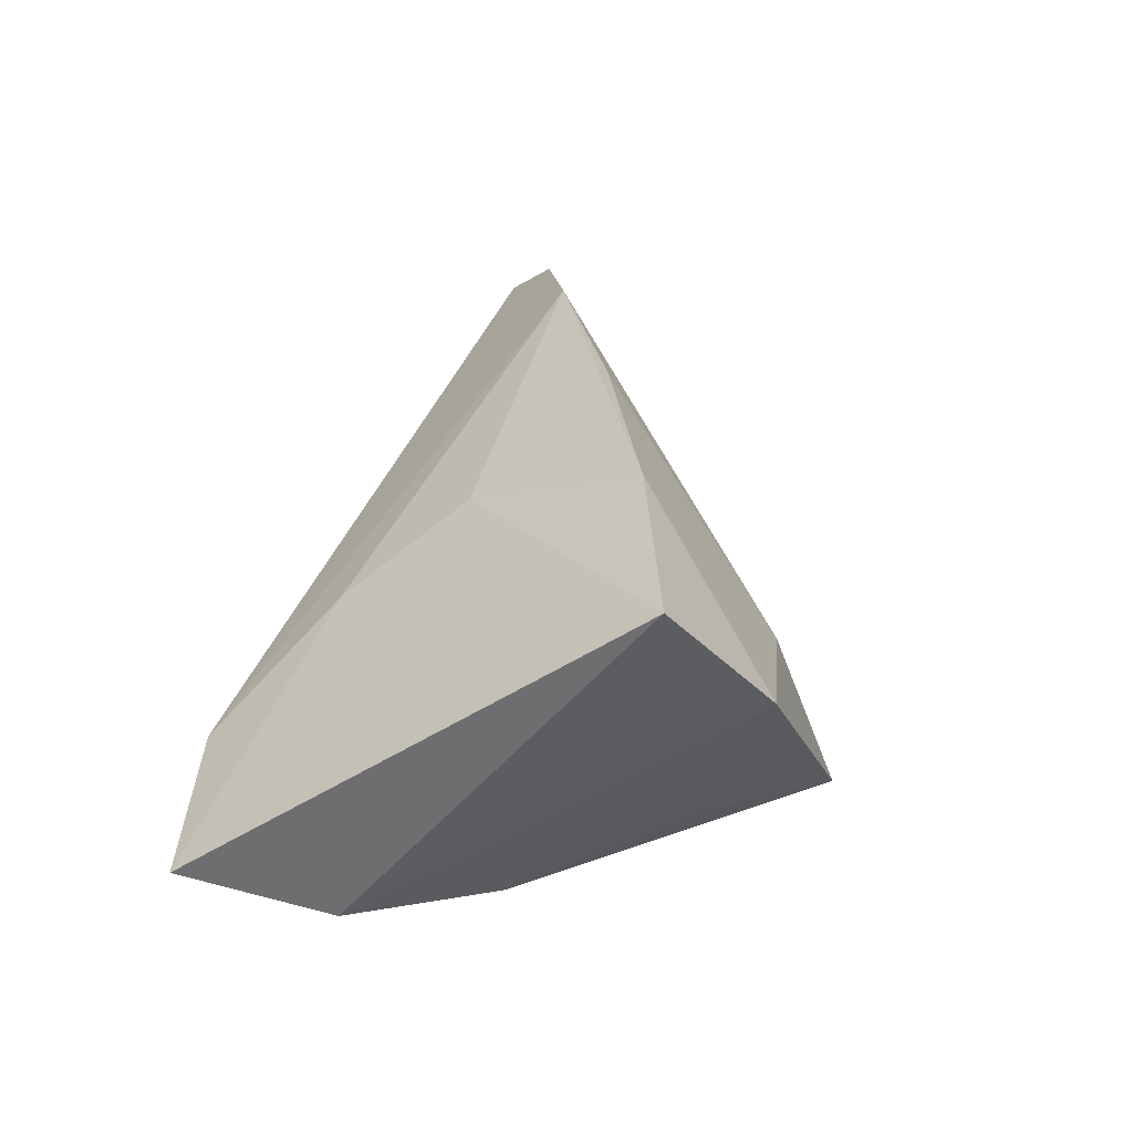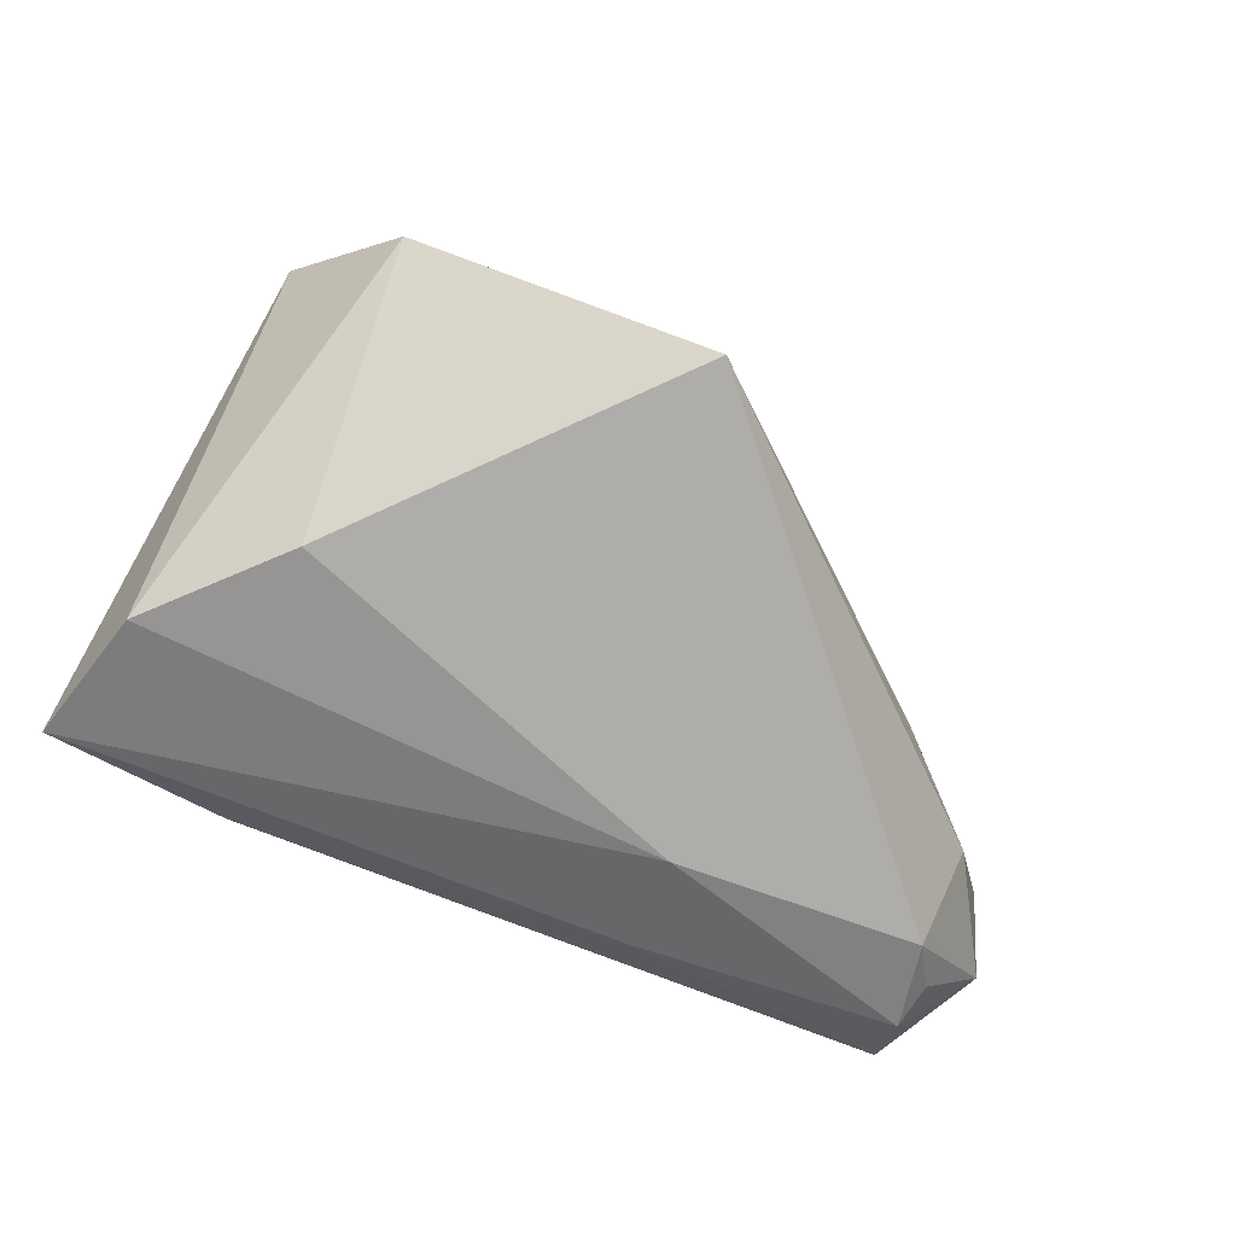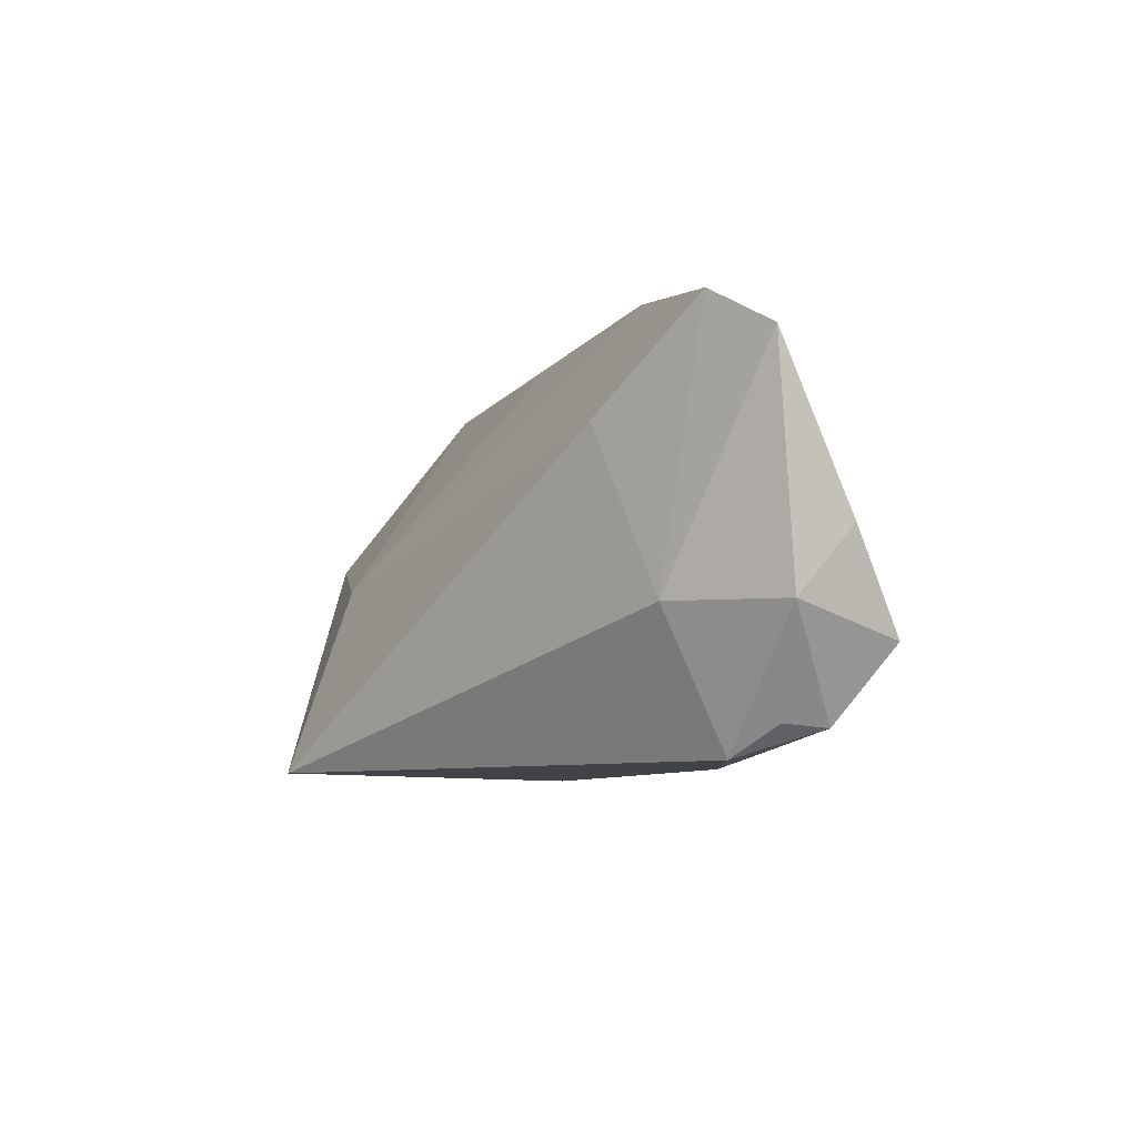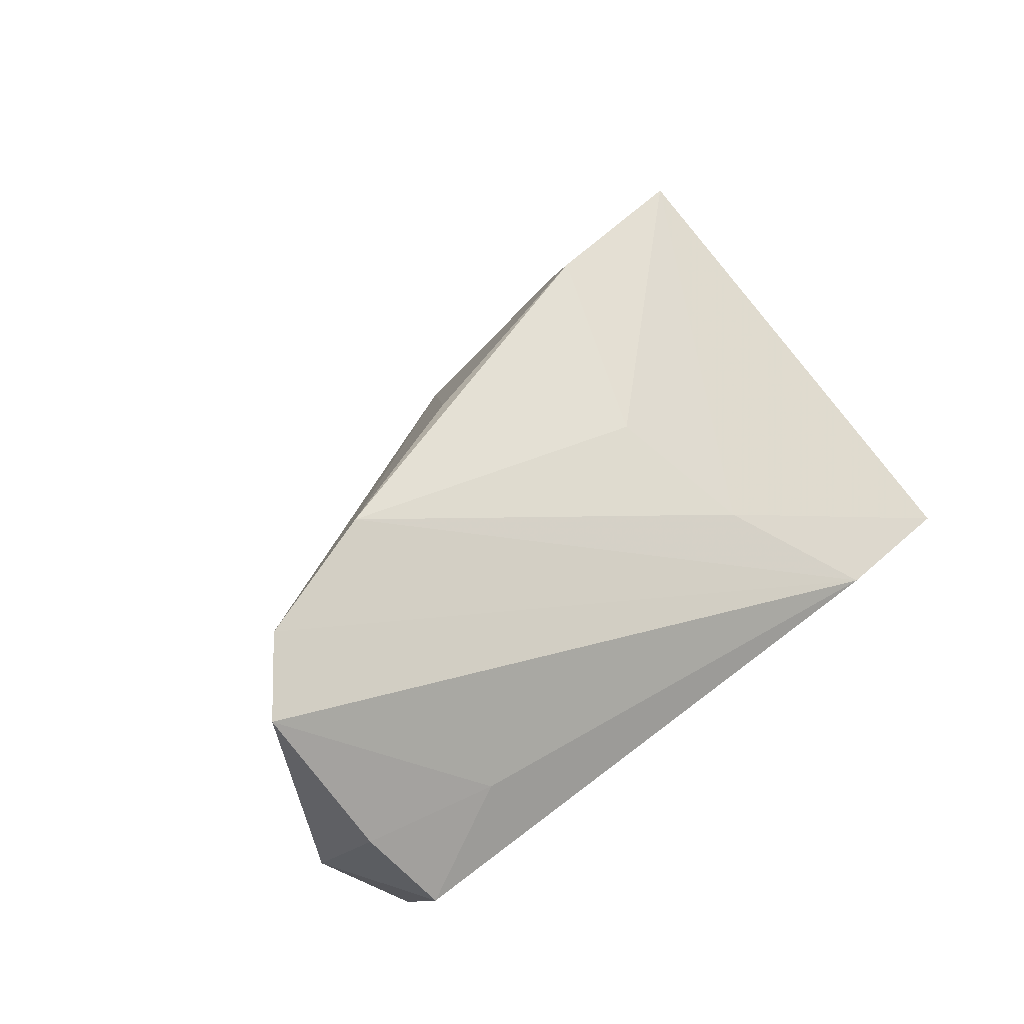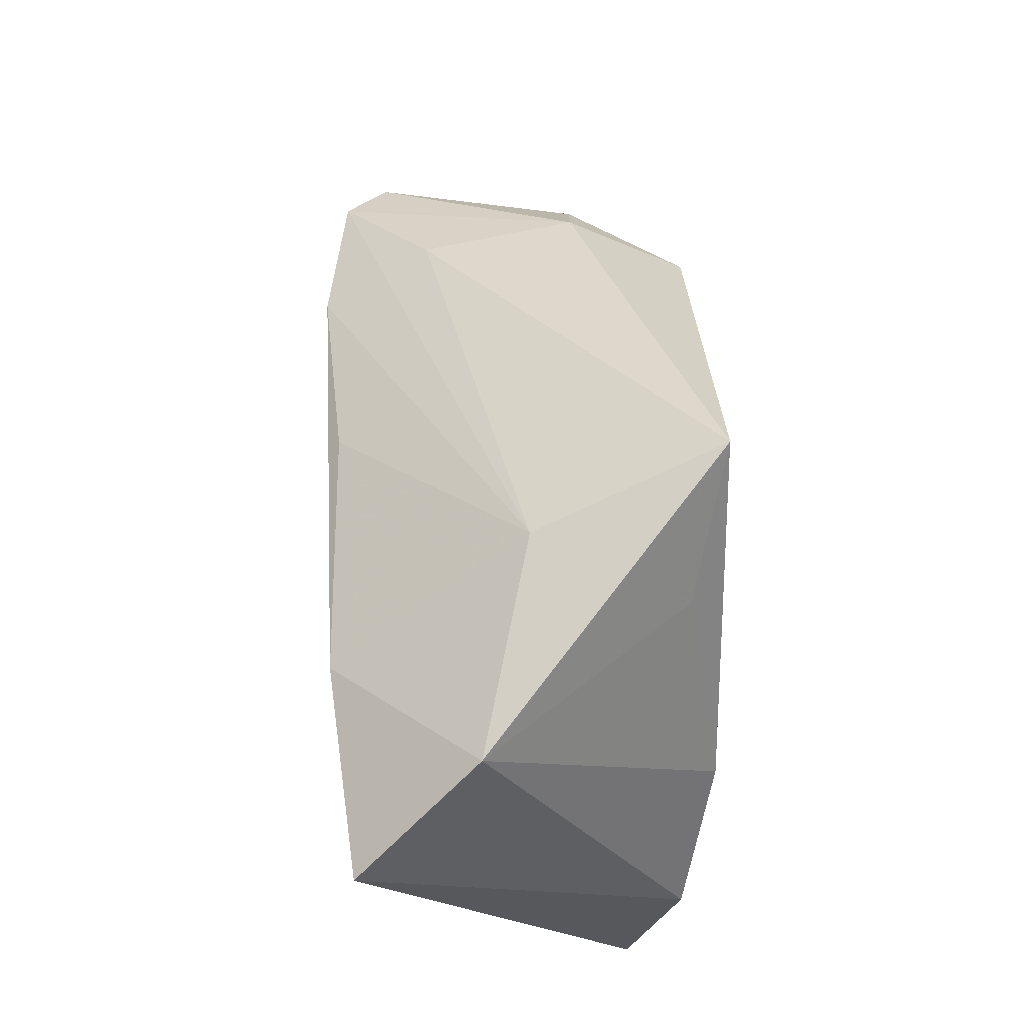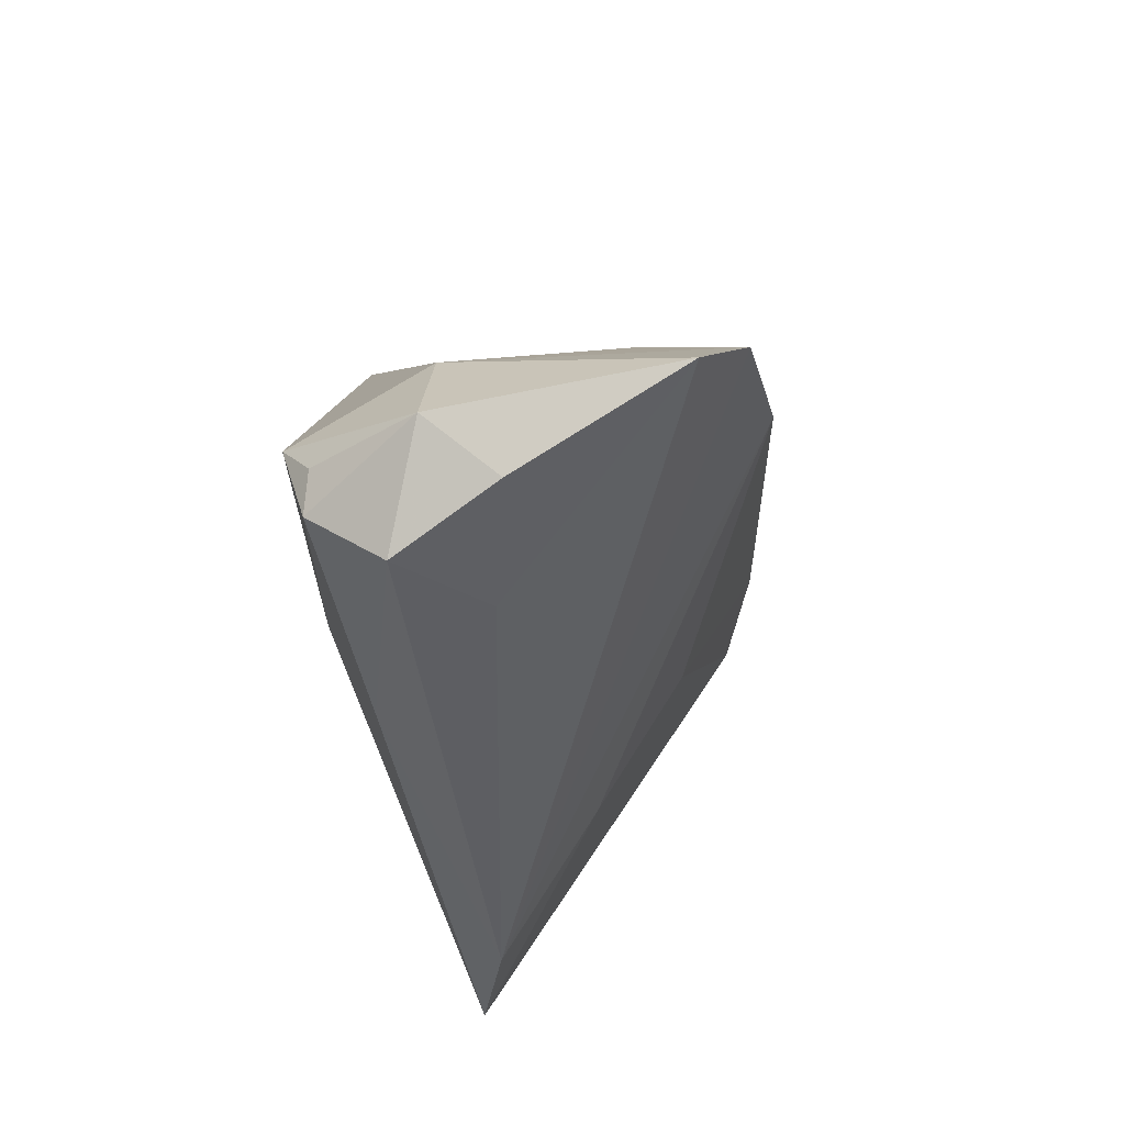
<metadata>
{"format":"obj","ext":"obj","renderer":"f3d","projection":"perspective","resolution":1024,"background":"white","views":[{"elev":24.5,"azim":103.6,"up":"+Z"},{"elev":-77.3,"azim":159.6,"up":"+Z"},{"elev":-7.2,"azim":-89.5,"up":"+Z"},{"elev":43.4,"azim":-42.1,"up":"+Z"},{"elev":75.1,"azim":88.9,"up":"+Y"},{"elev":-39.3,"azim":-85.1,"up":"+Y"}]}
</metadata>
<code>
v -0.01529 -0.02707 -0.0152
v 0.03396 0.005208 -0.02145
v -0.03604 -0.02888 0.0008314
v -0.04544 -0.01363 -0.02145
v -0.001356 0.04028 -0.02145
v -0.05424 -0.02696 0.003473
v -0.01558 -0.01426 -0.02143
v -0.05448 -0.01111 0.02893
v -0.03672 -0.004629 0.03143
v -0.06067 -0.01824 0.02358
v 0.03648 0.03733 0.009258
v 0.01086 -0.004898 0.01914
v -0.05724 -0.02018 -0.004986
v 0.03282 -0.03215 -0.005907
v 0.02157 0.01896 0.02882
v 0.007799 0.03332 0.002972
v 0.04959 -0.01017 -0.01746
v 0.01595 0.02837 -0.01701
v -0.04867 -0.01922 -0.01763
v 0.05536 -0.02794 -0.01071
v -0.01228 0.007231 0.0287
v -0.04853 -0.03215 -0.008787
v -0.04727 -0.02464 -0.01809
v 0.01838 -0.01949 0.007687
v 0.04924 0.02698 0.02514
v -0.04291 0.00131 0.01664
v -0.04991 -0.006101 -0.004535
f 8 27 10
f 16 8 9
f 1 22 23
f 10 27 13
f 23 22 13
f 23 13 19
f 5 2 4
f 23 19 4
f 4 27 5
f 4 13 27
f 4 19 13
f 25 20 17
f 18 2 5
f 24 20 25
f 25 12 24
f 24 12 9
f 15 12 25
f 9 12 15
f 26 16 5
f 8 16 26
f 5 27 26
f 27 8 26
f 7 4 2
f 2 17 7
f 23 4 7
f 7 17 20
f 20 1 7
f 7 1 23
f 6 3 10
f 22 3 6
f 10 13 6
f 6 13 22
f 20 24 14
f 14 1 20
f 22 1 14
f 14 3 22
f 10 3 14
f 14 8 10
f 9 8 14
f 14 24 9
f 11 15 25
f 16 15 11
f 5 16 11
f 11 18 5
f 2 18 11
f 25 17 11
f 11 17 2
f 21 16 9
f 9 15 21
f 21 15 16

</code>
